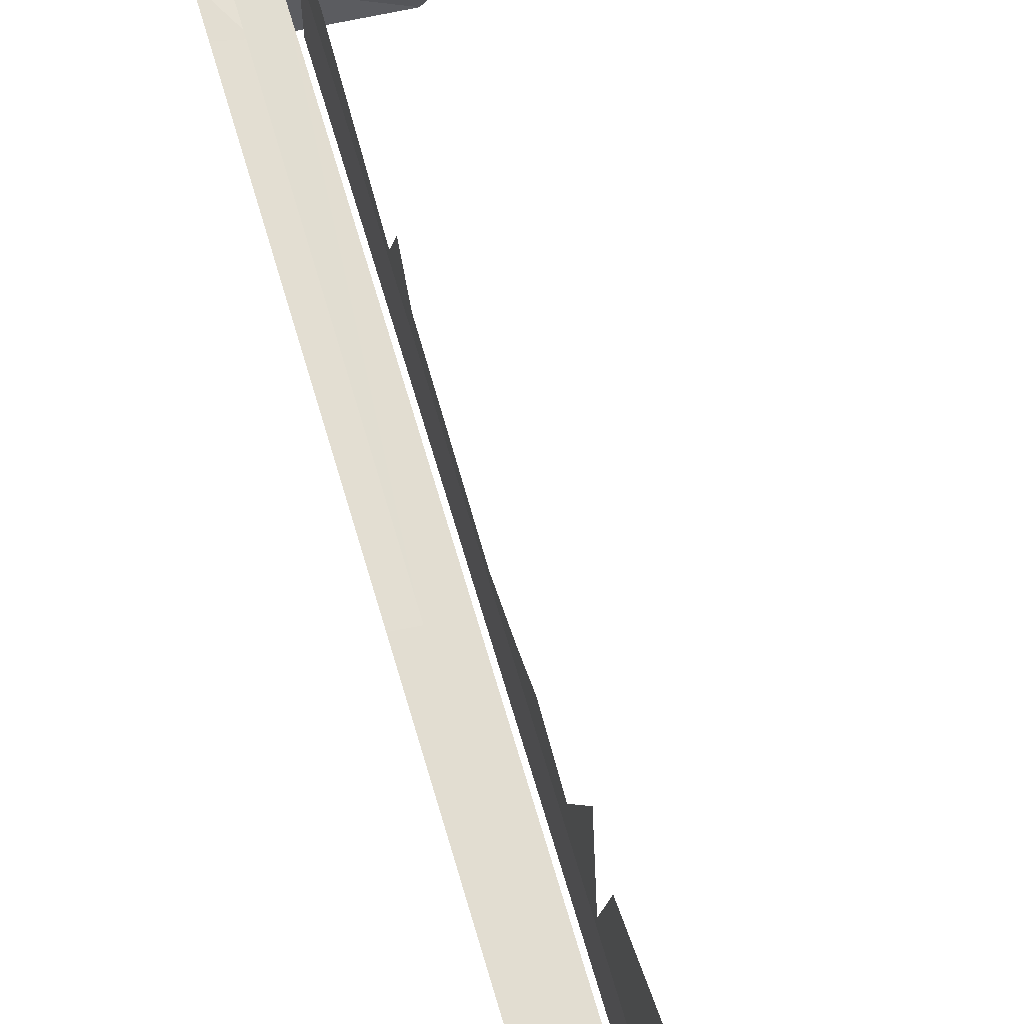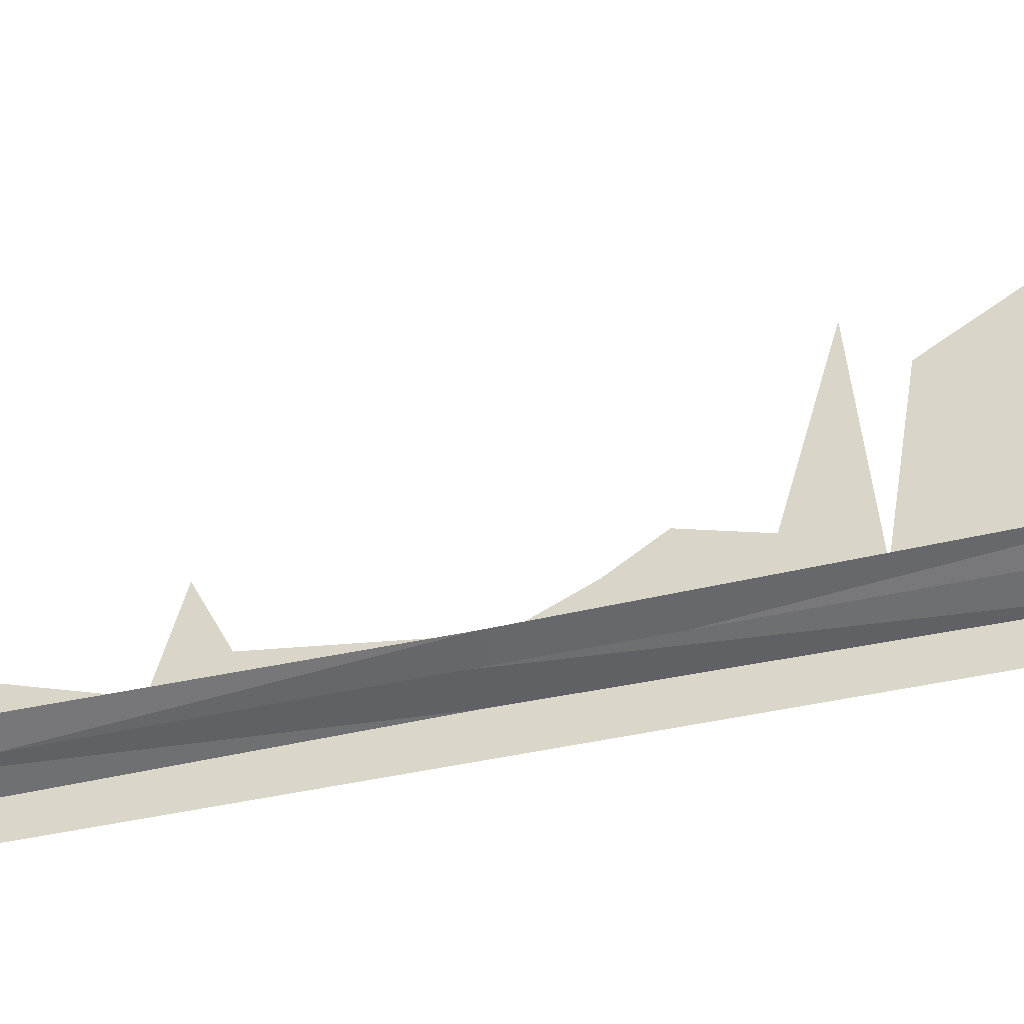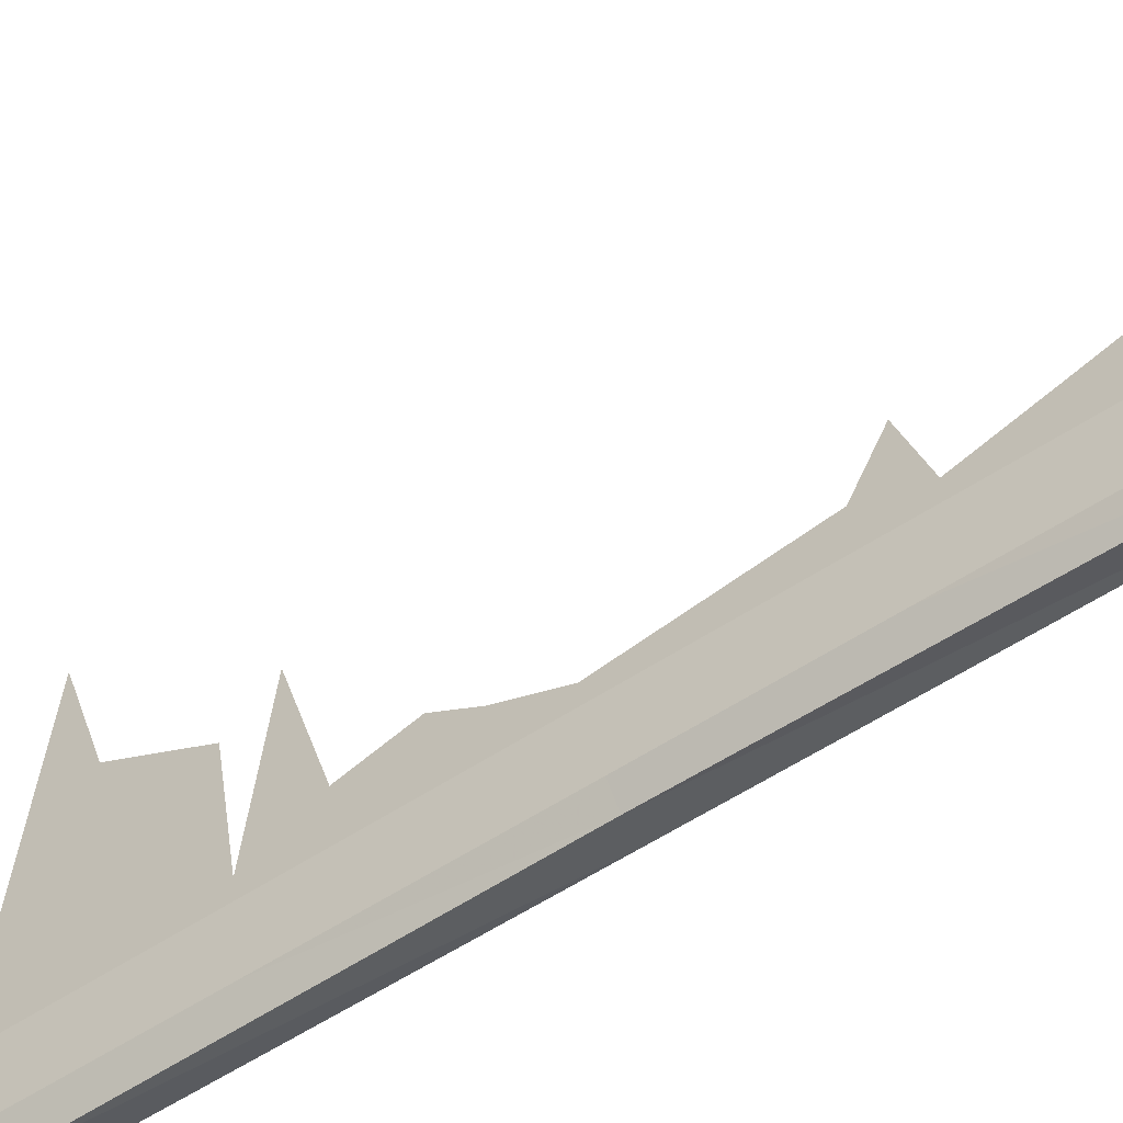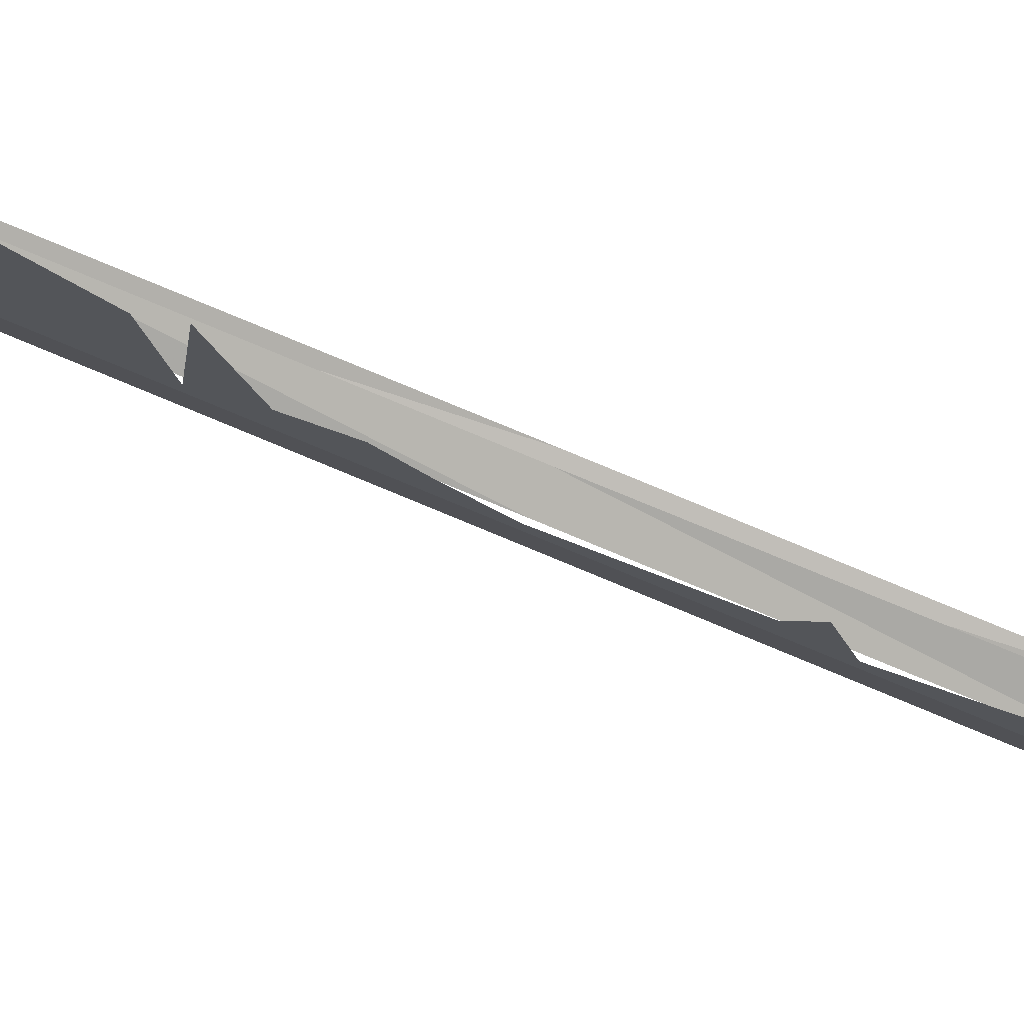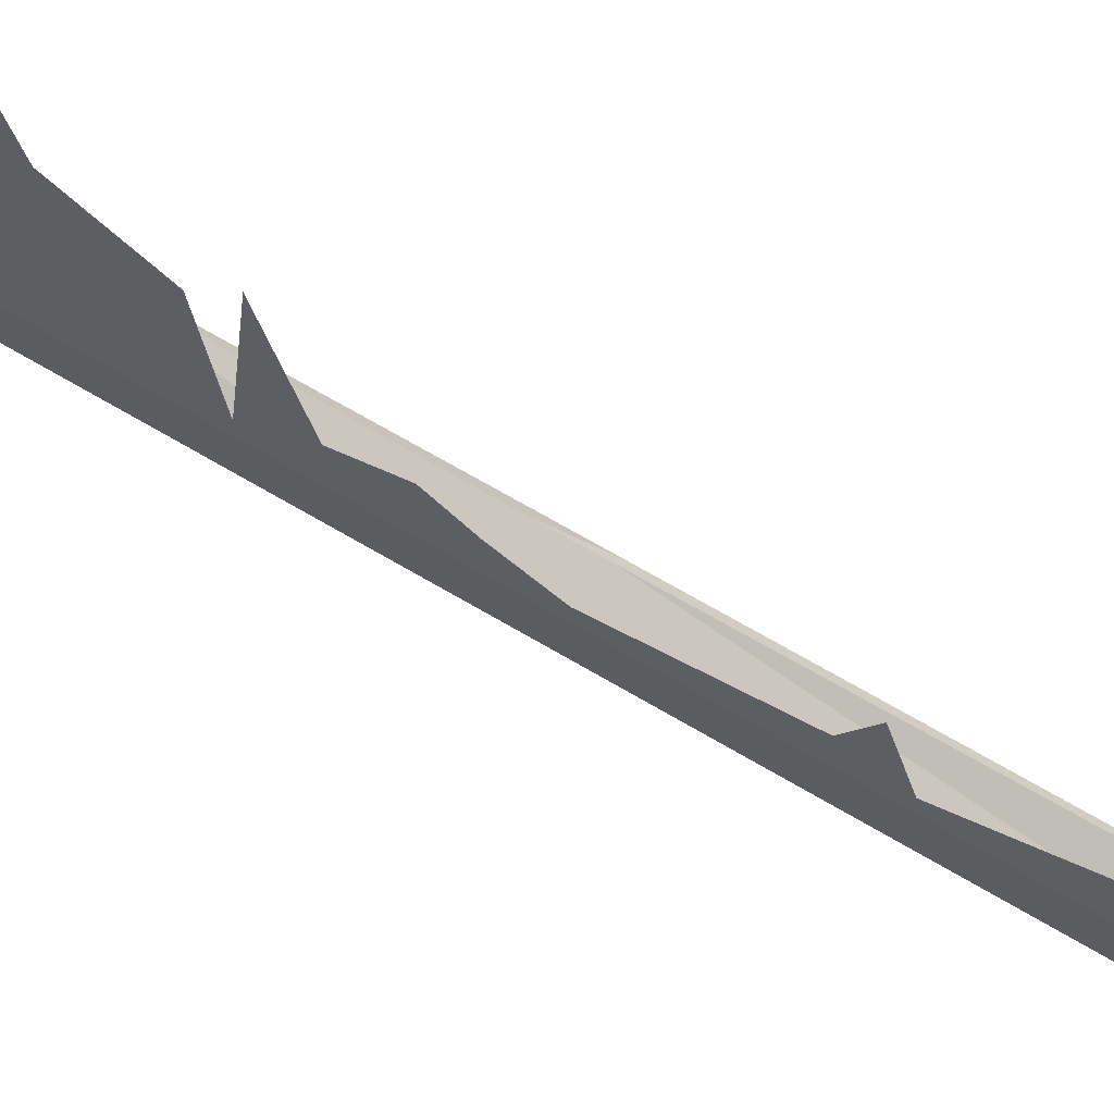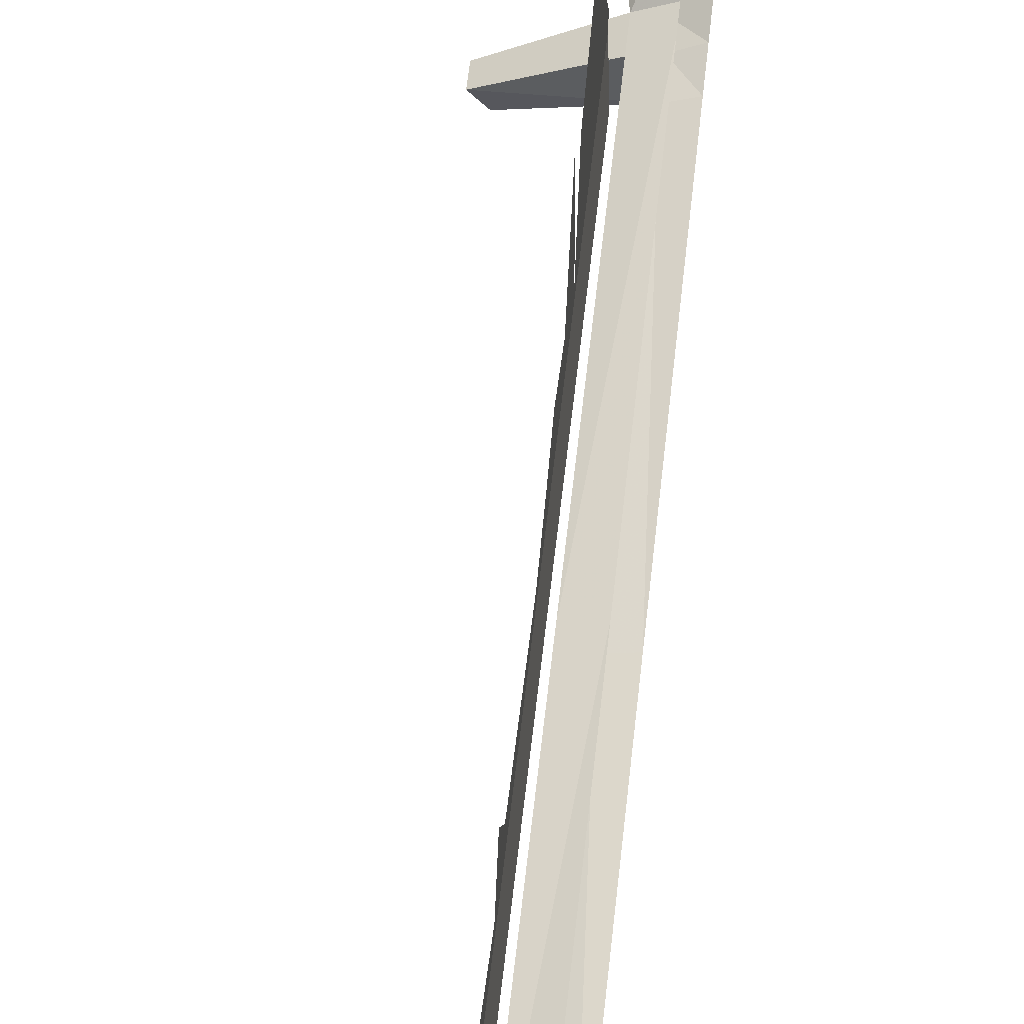
<metadata>
{"format":"obj","ext":"obj","renderer":"f3d","projection":"perspective","resolution":1024,"background":"white","views":[{"elev":70.0,"azim":-16.5,"up":"+Y"},{"elev":-33.5,"azim":-71.1,"up":"+Y"},{"elev":-54.8,"azim":125.3,"up":"+Y"},{"elev":77.4,"azim":112.7,"up":"+Y"},{"elev":64.7,"azim":121.3,"up":"+Y"},{"elev":59.3,"azim":-173.6,"up":"+Y"}]}
</metadata>
<code>
v -0.2109 -1.375 -0.8672
v -0.2109 -1.375 -0.8203
v -0.4297 -1.297 -0.7969
v -0.4297 -1.305 -0.8828
v -0.1797 -1.336 -0.8672
v -0.1797 -1.336 -0.8203
v -0.3828 -1.227 -0.8125
v -0.3828 -1.227 0
v -0.4297 -1.289 0
v -0.4844 -1.273 -0.7969
v -0.4844 -1.273 -0.8828
v -0.4844 -1.273 -1
v -0.3984 -1.344 -1
v -0.3828 -1.227 -0.8828
v -0.4453 -1.195 -0.8281
v -0.4453 -1.203 0
v -0.4453 -1.195 0.8359
v -0.3828 -1.227 0.8203
v -0.4297 -1.297 0.8047
v -0.4844 -1.273 0
v -0.4453 -1.195 -0.8828
v -0.3594 -1.227 -1
v -0.4297 -1.141 -1
v -0.4844 -1.195 -1
v -0.4297 -1.305 0.8906
v -0.2109 -1.375 0.8281
v -0.2109 -1.375 0.875
v -0.3828 -1.227 0.8906
v -0.3594 -1.227 1
v -0.3984 -1.344 1
v -0.4844 -1.273 0.8906
v -0.4844 -1.273 0.8047
v -0.1797 -1.336 0.8281
v -0.1797 -1.336 0.875
v -0.4453 -1.195 0.8906
v -0.4297 -1.141 1
v -0.4844 -1.195 1
v -0.4844 -1.273 1
v -0.3594 -1.195 -0.8281
v -0.3594 -1.195 -0.4141
v -0.3672 -1.312 -0.4141
v -0.3672 -1.312 -0.7891
v -0.3594 -1.156 -0.4141
v -0.3594 -1.156 -0.8281
v -0.3594 -1.195 0
v -0.3672 -1.312 0
v -0.3594 -1.156 0
v -0.3594 -1.195 0.4219
v -0.3594 -1.156 0.4219
v -0.3594 -1.195 0.8359
v -0.3594 -1.156 0.8359
v -0.3594 -0.9062 0.4609
v -0.3594 -1 0.75
v -0.3594 -0.8125 0.6328
v -0.3594 -0.5938 0.7031
v -0.3672 -1.312 0.4219
v -0.3672 -1.312 0.7969
v -0.3594 -1.117 -0.5469
v -0.3594 -1.07 -0.7031
v -0.3594 -1.016 -0.3672
v -0.3594 -1.117 -0.3125
v -0.3594 -1.094 0.3047
v -0.3594 -1.109 0.1094
v -0.3594 -1.062 0.1875
v -0.3594 -0.8359 0.3828
f 1 2 3
f 1 3 4
f 1 4 5
f 1 5 2
f 2 5 6
f 2 6 7
f 2 7 3
f 3 7 8
f 3 8 9
f 3 9 10
f 3 10 11
f 3 11 4
f 4 11 12
f 4 12 13
f 4 13 14
f 4 14 5
f 5 14 6
f 6 14 7
f 7 14 15
f 7 15 16
f 7 16 8
f 8 16 17
f 8 17 18
f 8 18 9
f 9 18 19
f 9 19 20
f 9 20 10
f 15 14 21
f 21 14 22
f 21 22 23
f 23 22 12
f 23 12 24
f 14 13 22
f 22 13 12
f 25 19 26
f 25 26 27
f 25 27 28
f 25 28 29
f 25 29 30
f 25 30 31
f 25 31 32
f 25 32 19
f 19 32 20
f 19 18 33
f 19 33 26
f 26 33 27
f 27 33 34
f 27 34 28
f 28 34 18
f 28 18 35
f 28 35 36
f 28 36 29
f 29 36 30
f 30 36 37
f 30 37 38
f 30 38 31
f 18 34 33
f 35 18 17
f 39 40 41
f 39 41 42
f 39 42 40
f 40 45 46
f 40 46 41
f 40 41 45
f 42 41 40
f 45 41 46
f 45 46 48
f 45 48 56
f 45 56 46
f 46 56 48
f 48 56 50
f 48 50 57
f 48 57 56
f 56 57 50
f 39 40 43
f 39 43 44
f 39 44 40
f 40 44 43
f 40 43 45
f 40 45 47
f 40 47 43
f 43 47 45
f 45 47 48
f 45 48 49
f 45 49 47
f 47 49 48
f 48 49 50
f 48 50 51
f 48 51 49
f 49 51 50
f 51 49 52
f 51 52 53
f 53 52 54
f 53 54 55
f 44 58 43
f 58 44 59
f 60 61 43
f 43 61 47
f 62 49 47
f 62 47 63
f 62 63 64
f 62 65 49

</code>
